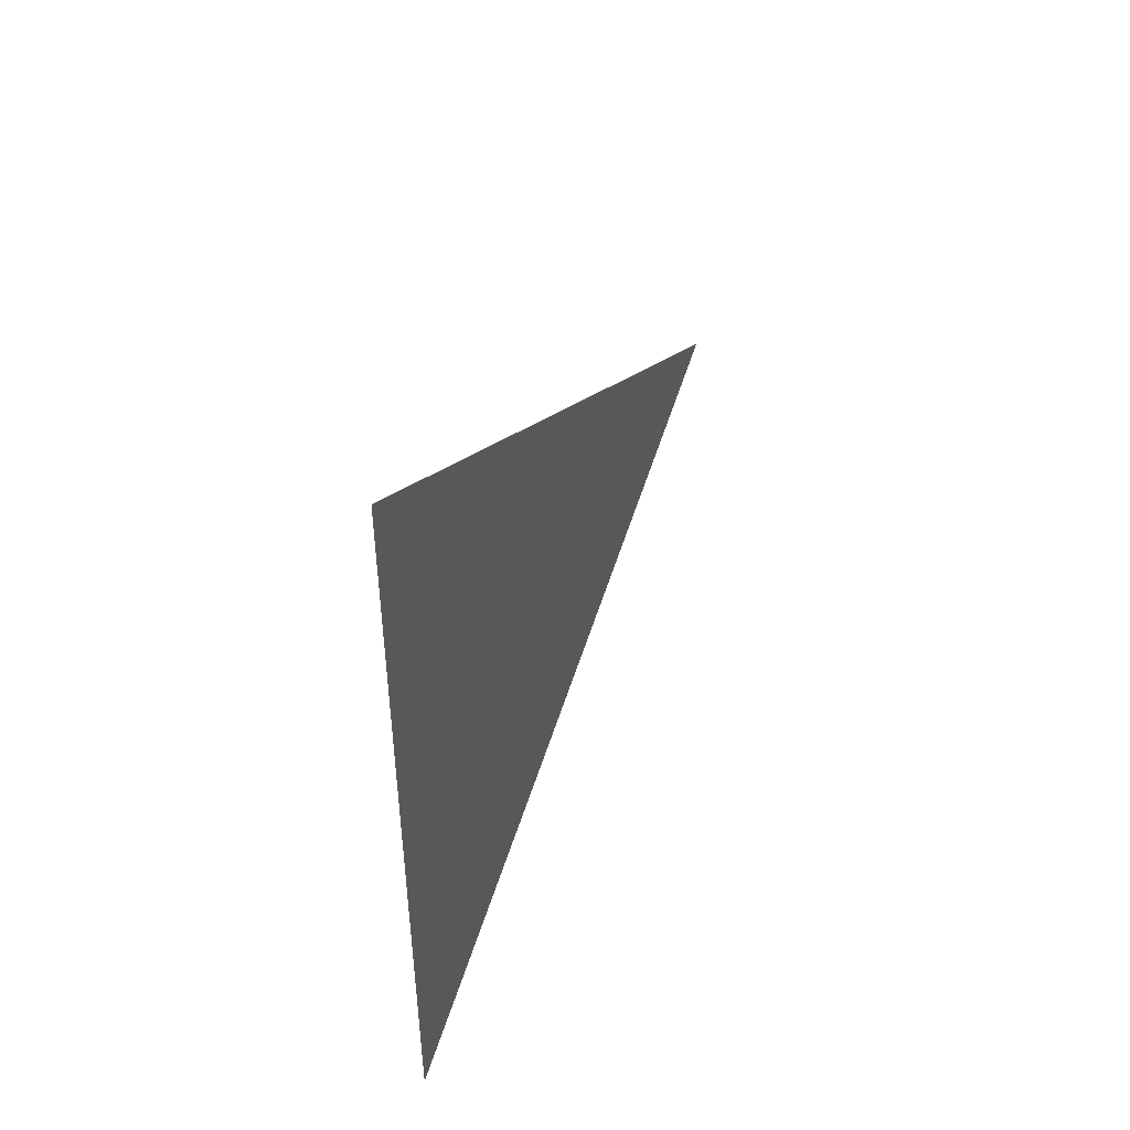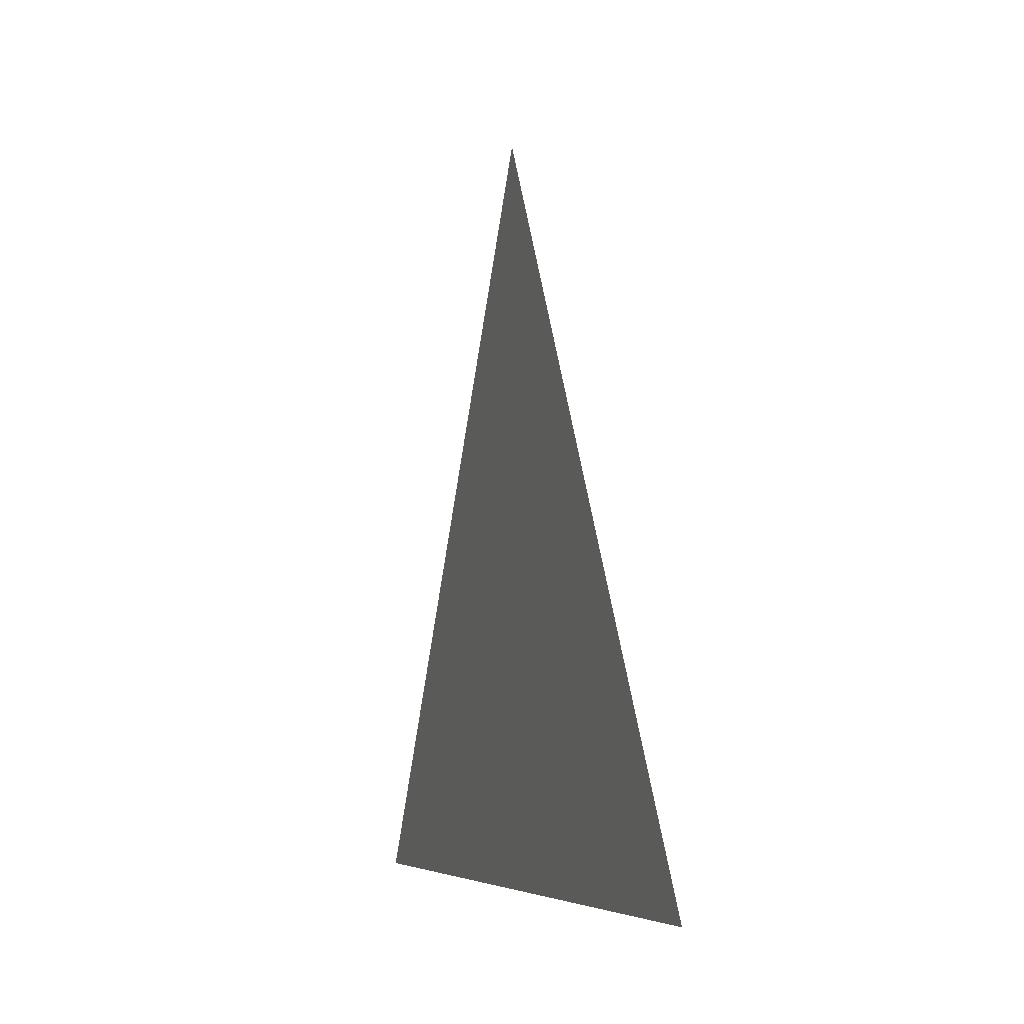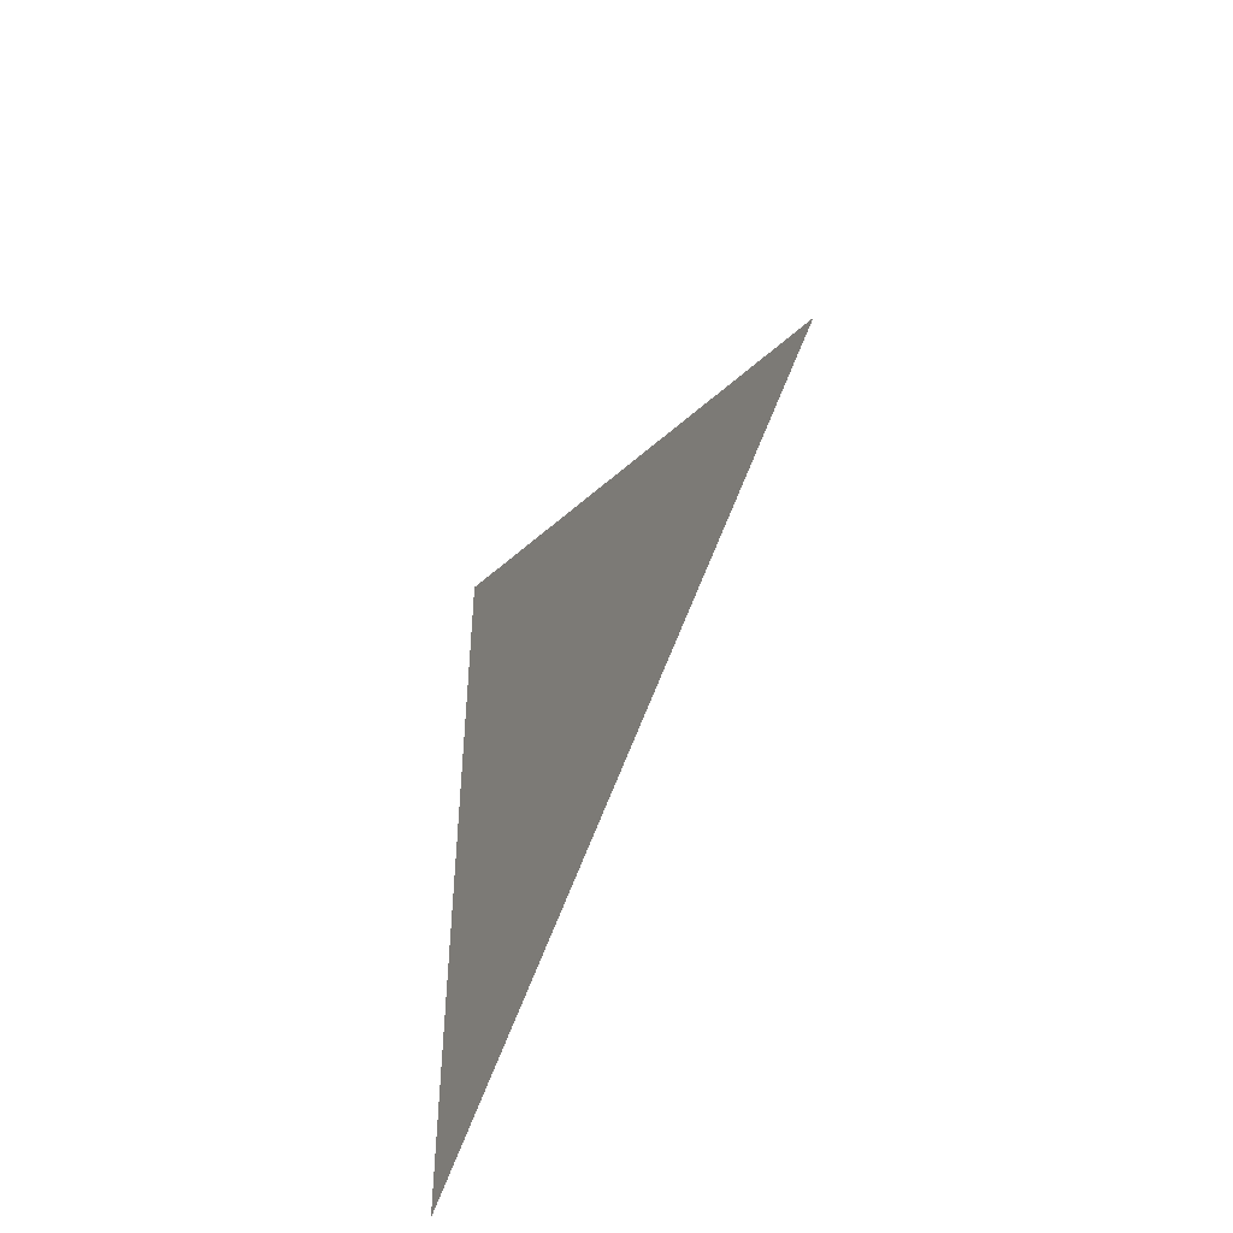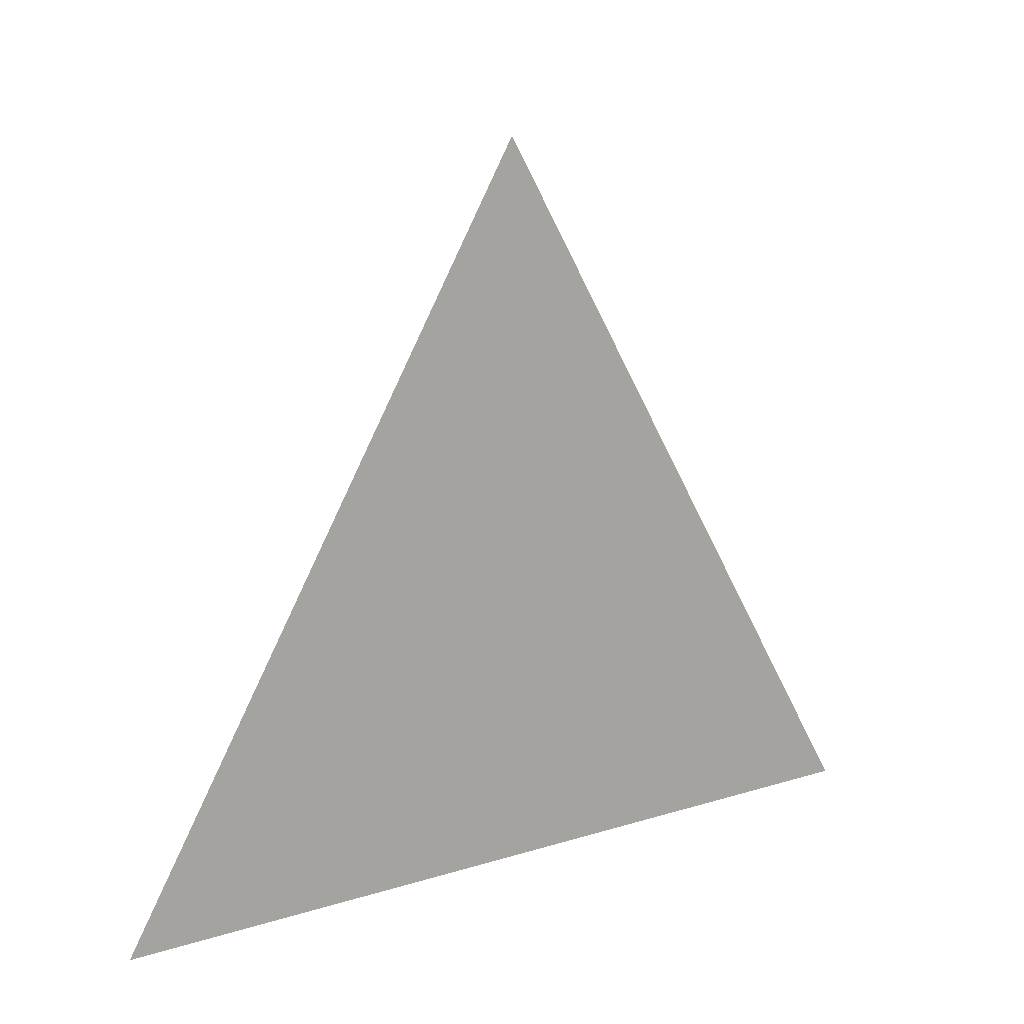
<metadata>
{"format":"obj","ext":"obj","renderer":"f3d","projection":"perspective","resolution":1024,"background":"white","views":[{"elev":46.7,"azim":23.4,"up":"+Z"},{"elev":-5.5,"azim":161.6,"up":"+Y"},{"elev":-48.6,"azim":153.7,"up":"+Z"},{"elev":15.3,"azim":-123.3,"up":"+Y"}]}
</metadata>
<code>
v -0.004953 -1.617 1.154
v -0.004953 -1.692 1.198
v -0.004953 -1.692 1.111
g group_144237488_140627890623616
f 1 2 3

</code>
